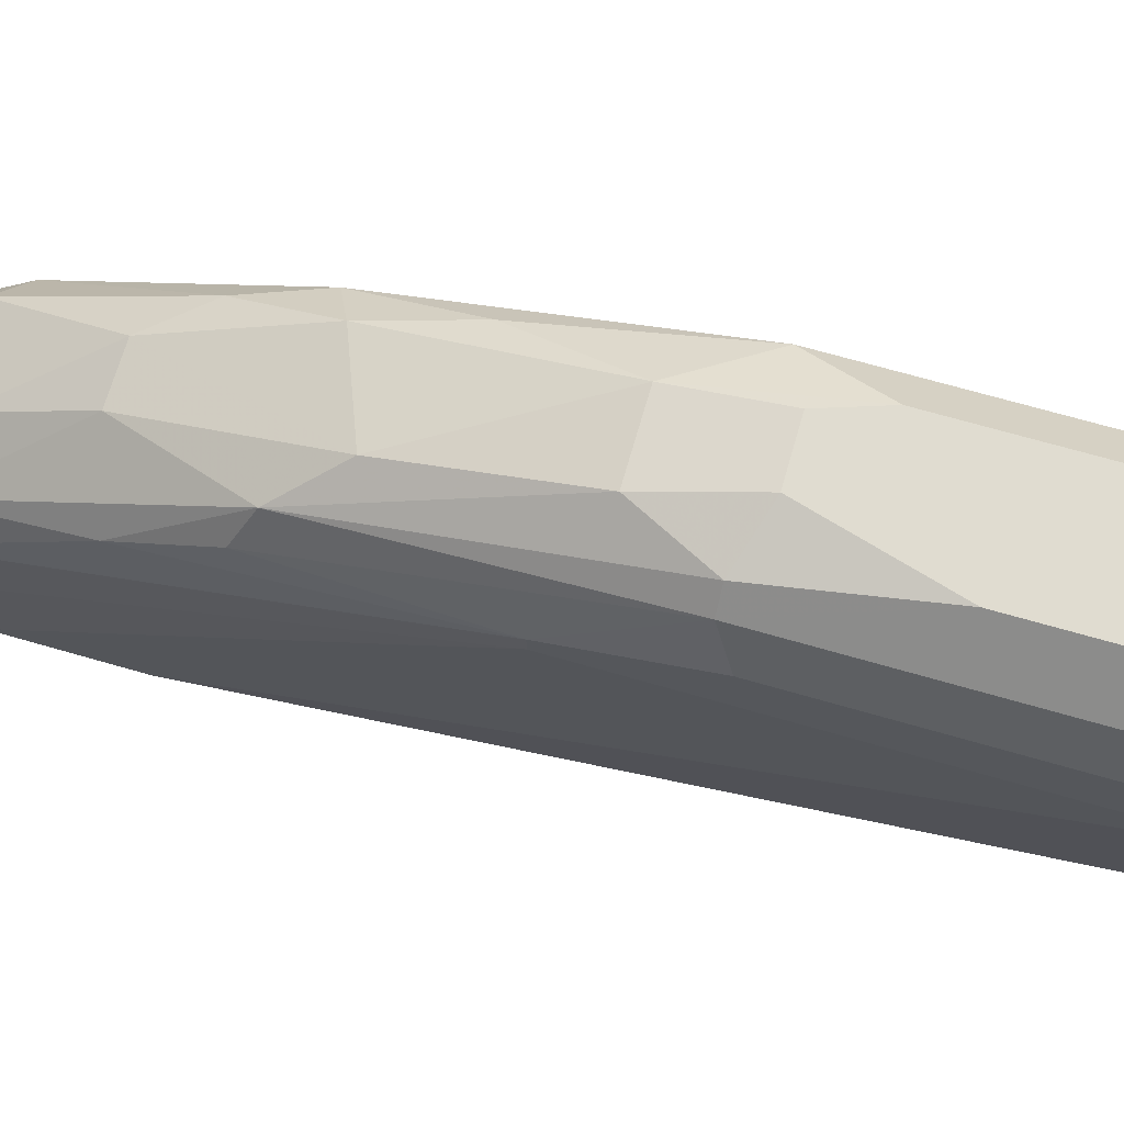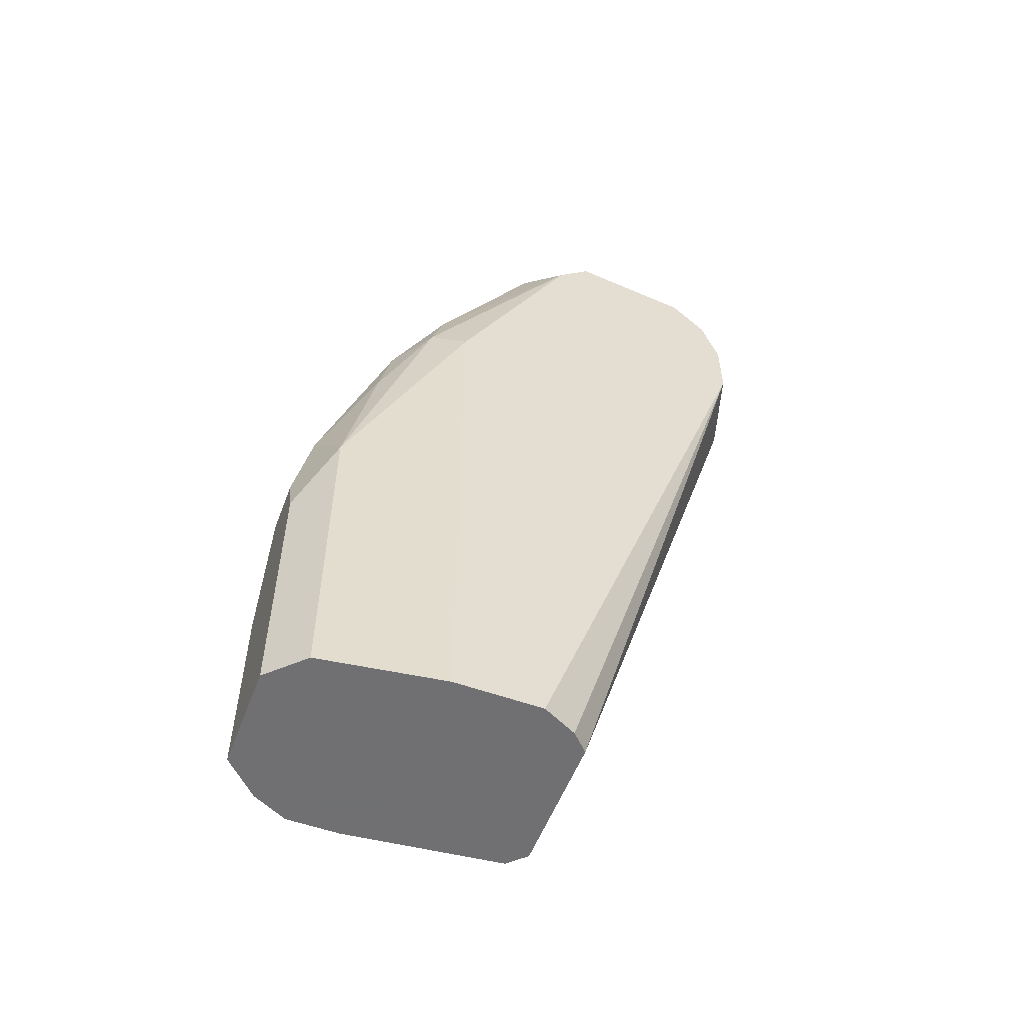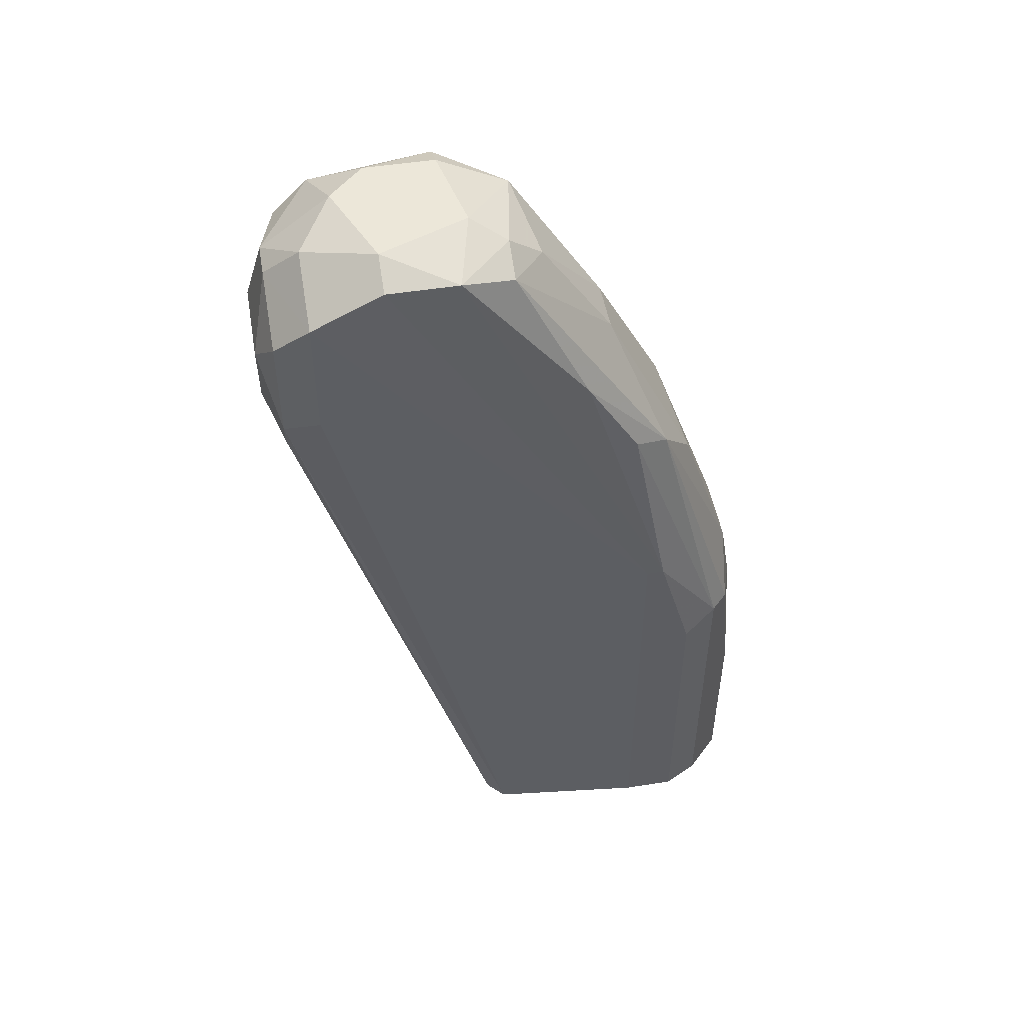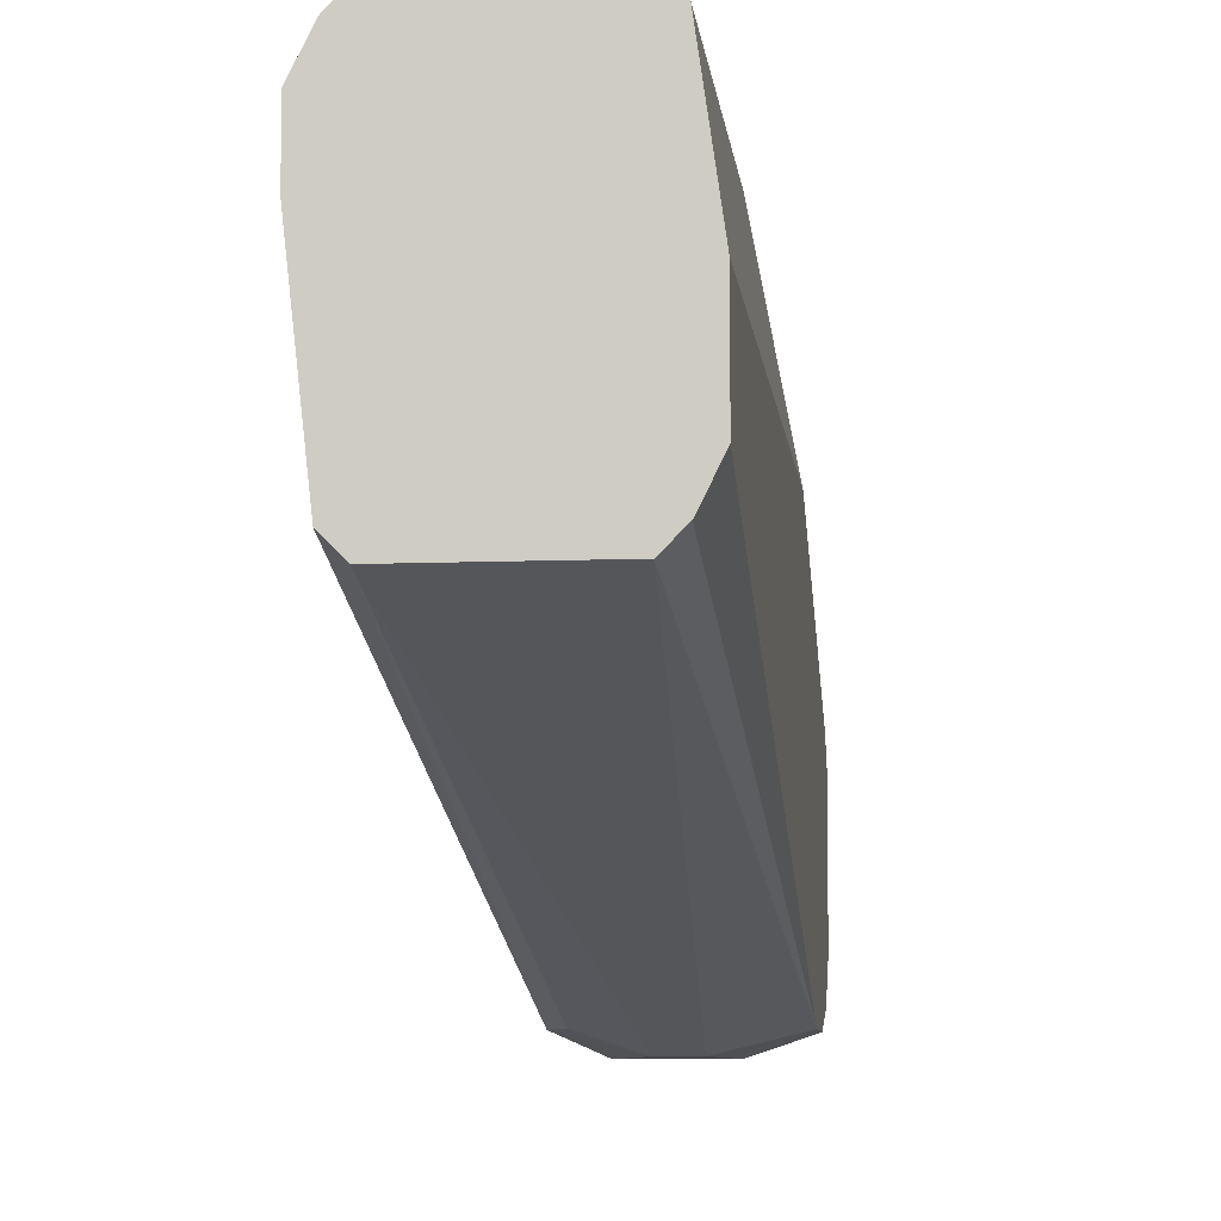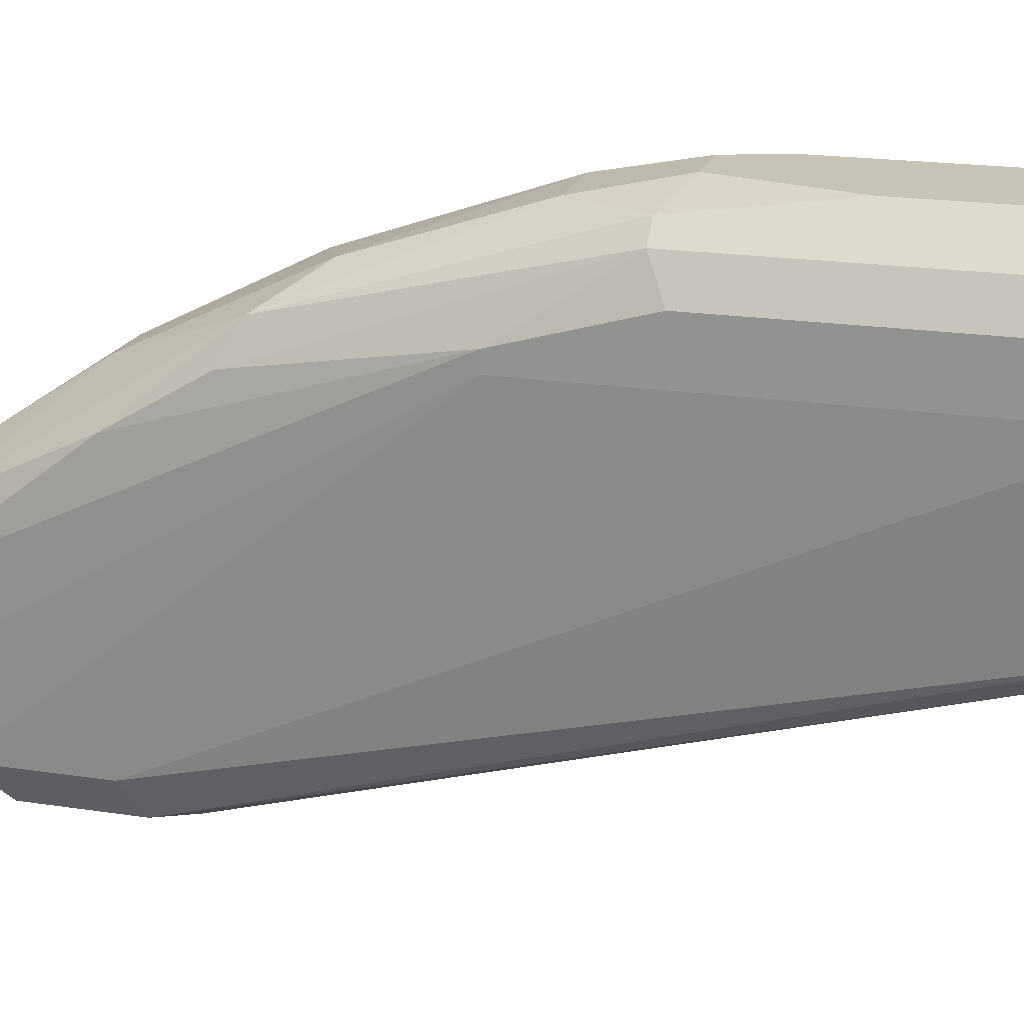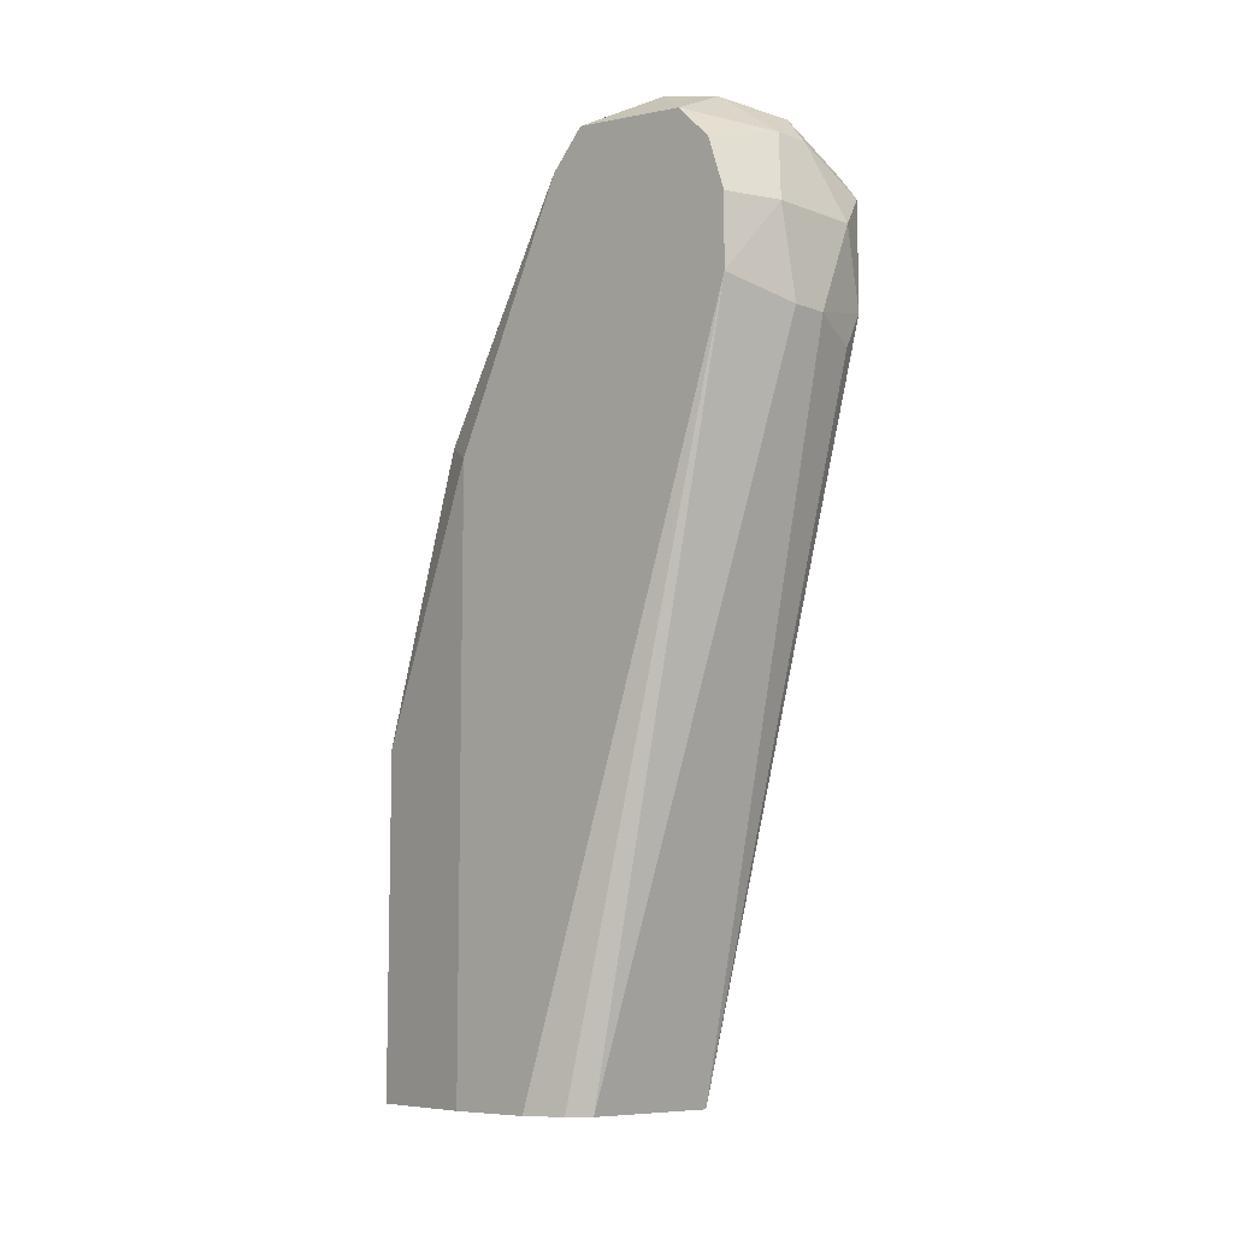
<metadata>
{"format":"obj","ext":"obj","renderer":"f3d","projection":"perspective","resolution":1024,"background":"white","views":[{"elev":69.6,"azim":106.1,"up":"+Y"},{"elev":-55.0,"azim":-110.8,"up":"+Z"},{"elev":49.7,"azim":80.0,"up":"+Z"},{"elev":-8.5,"azim":-173.6,"up":"+Y"},{"elev":19.6,"azim":106.0,"up":"+Y"},{"elev":-8.8,"azim":-44.3,"up":"+Z"}]}
</metadata>
<code>
v 0.001288 0.02055 0.04906
v 0.001288 0.01481 0.05845
v 0.001288 0.007507 0.05532
v 0.001288 0.02212 0.04436
v 0.000766 0.02264 0.04175
v 0.000766 0.009074 0.05845
v 0.000766 0.01794 0.05427
v 0.000766 0.01377 0.05897
v 0.000766 0.01586 0.0574
v -0.000798 0.02264 0.04175
v -0.000798 0.007507 0.05271
v -0.000798 0.01794 0.05427
v -0.000798 0.00803 0.0574
v -0.000798 0.01012 0.05897
v -0.000798 0.02212 0.04436
v -0.00132 0.02264 0.04019
v -0.00132 0.02264 0.03236
v -0.00132 0.007507 0.05532
v -0.00132 0.02003 0.05009
v 0.001811 0.02264 0.0381
v 0.001811 0.02264 0.03236
v 0.001811 0.01116 0.05897
v 0.001811 0.00803 0.05218
v -0.001842 0.01846 0.05271
v -0.001842 0.02055 0.04749
v -0.001842 0.01116 0.05897
v -0.001842 0.01325 0.05897
v -0.001842 0.01377 0.03236
v -0.001842 0.01533 0.05792
v -0.002364 0.01899 0.05062
v -0.002364 0.01429 0.03236
v -0.002364 0.0216 0.04227
v -0.002364 0.0216 0.03236
v -0.002886 0.008551 0.05688
v -0.002886 0.01325 0.05845
v -0.002886 0.009596 0.05792
v -0.002886 0.01794 0.03236
v -0.002886 0.01794 0.05009
v -0.002886 0.00803 0.05323
v -0.002886 0.00803 0.05532
v -0.002886 0.01429 0.0574
v -0.002886 0.01533 0.03236
v 0.000245 0.007507 0.05271
v 0.000245 0.00803 0.0574
v 0.003376 0.02055 0.04175
v 0.003376 0.02055 0.03236
v 0.003376 0.01951 0.0454
v 0.003376 0.01899 0.0454
v 0.003376 0.01899 0.03236
v 0.002854 0.01846 0.05114
v 0.002854 0.01116 0.05845
v 0.002854 0.0169 0.05375
v 0.002854 0.01325 0.05845
v 0.002854 0.009074 0.05375
v 0.002854 0.009074 0.0574
v 0.002854 0.01429 0.03236
v 0.002854 0.0216 0.04227
v 0.002854 0.0216 0.03236
v 0.002332 0.01951 0.05062
v 0.002332 0.01481 0.05792
v 0.002332 0.01377 0.03236
v 0.002332 0.00803 0.05323
v 0.002332 0.00803 0.05636
v 0.002332 0.02212 0.04227
f 1 4 15
f 59 4 1
f 7 1 12
f 7 59 1
f 1 19 12
f 19 1 15
f 29 8 2
f 8 53 2
f 9 29 2
f 60 9 2
f 53 60 2
f 11 3 18
f 11 43 3
f 3 44 18
f 43 62 3
f 44 3 63
f 3 62 63
f 5 10 4
f 5 4 64
f 4 10 15
f 4 59 64
f 5 17 10
f 21 17 5
f 21 5 20
f 5 64 20
f 6 14 13
f 44 6 13
f 22 14 6
f 55 22 6
f 44 55 6
f 9 7 12
f 7 9 60
f 59 7 60
f 8 14 22
f 14 8 27
f 53 8 22
f 8 29 27
f 29 9 12
f 15 10 16
f 10 17 16
f 39 11 18
f 28 11 39
f 61 11 28
f 43 11 61
f 12 19 24
f 29 12 24
f 14 36 13
f 18 13 34
f 18 44 13
f 13 36 34
f 14 27 26
f 36 14 26
f 32 15 16
f 19 15 25
f 15 32 25
f 17 32 16
f 49 17 21
f 32 17 33
f 17 37 33
f 17 42 37
f 17 49 42
f 40 18 34
f 40 39 18
f 19 30 24
f 30 19 25
f 57 21 20
f 64 57 20
f 49 21 46
f 46 21 58
f 21 57 58
f 53 22 51
f 22 55 51
f 43 61 23
f 62 43 23
f 61 62 23
f 41 29 24
f 30 41 24
f 32 30 25
f 27 35 26
f 35 36 26
f 29 35 27
f 28 39 31
f 42 28 31
f 42 61 28
f 35 29 41
f 32 38 30
f 30 38 41
f 39 42 31
f 37 32 33
f 32 37 38
f 36 40 34
f 35 40 36
f 37 35 38
f 42 35 37
f 38 35 41
f 35 42 40
f 40 42 39
f 42 49 61
f 55 44 63
f 47 46 45
f 46 57 45
f 57 47 45
f 47 49 46
f 57 46 58
f 49 47 48
f 47 53 48
f 47 50 52
f 47 57 50
f 53 47 52
f 55 49 48
f 48 53 51
f 55 48 51
f 49 55 54
f 56 49 54
f 61 49 56
f 50 59 52
f 57 59 50
f 60 53 52
f 59 60 52
f 55 62 54
f 62 56 54
f 62 55 63
f 62 61 56
f 59 57 64

</code>
